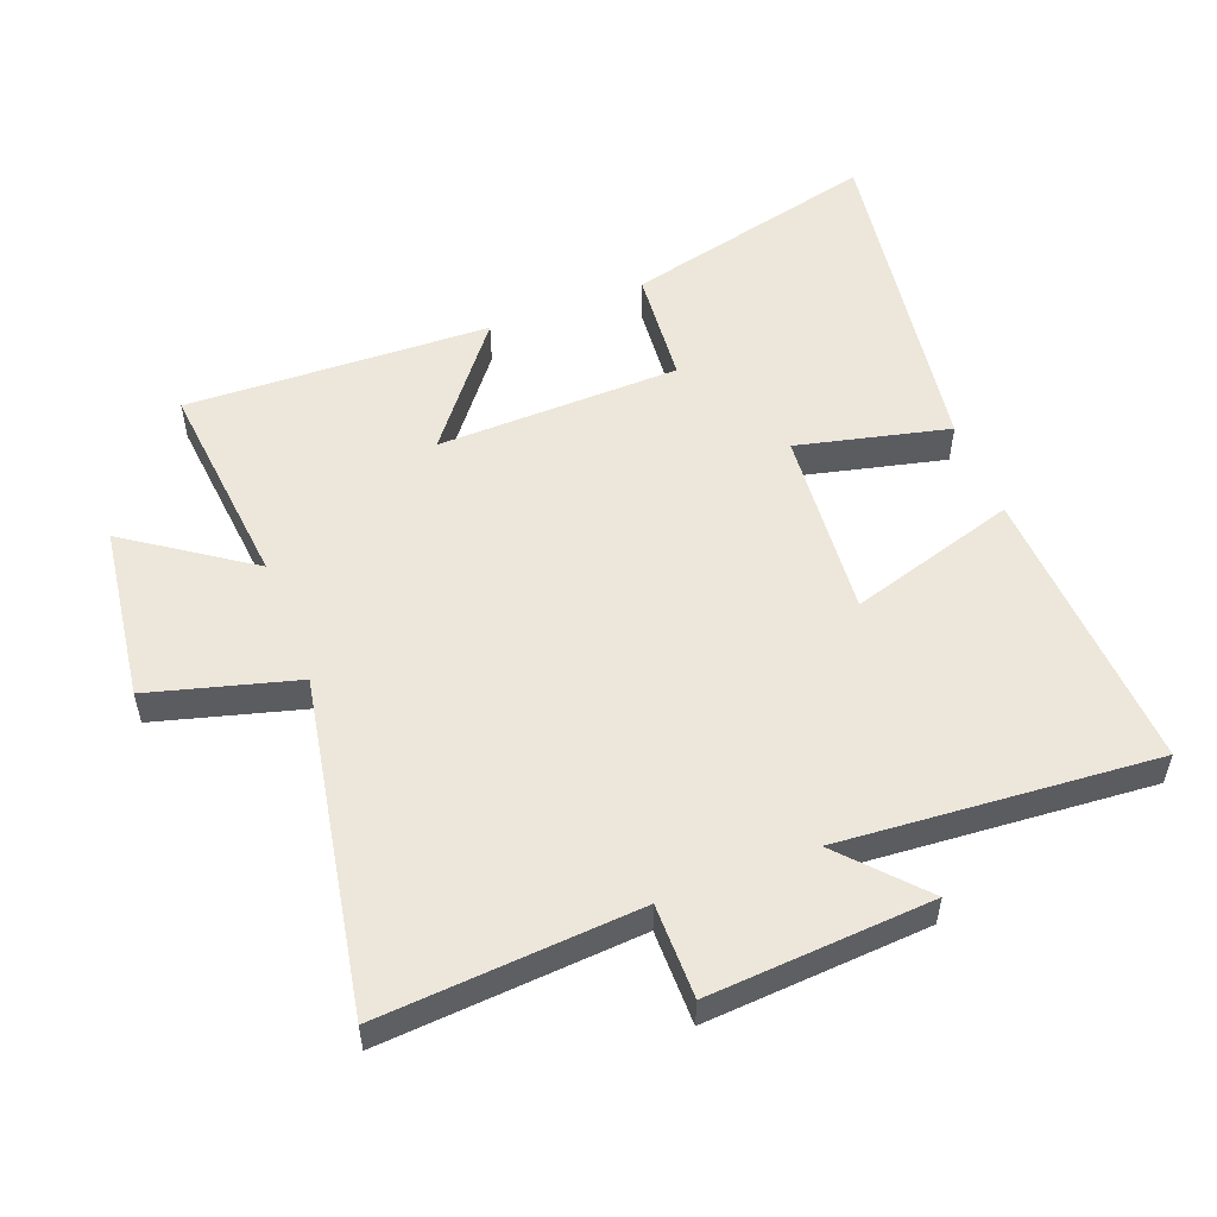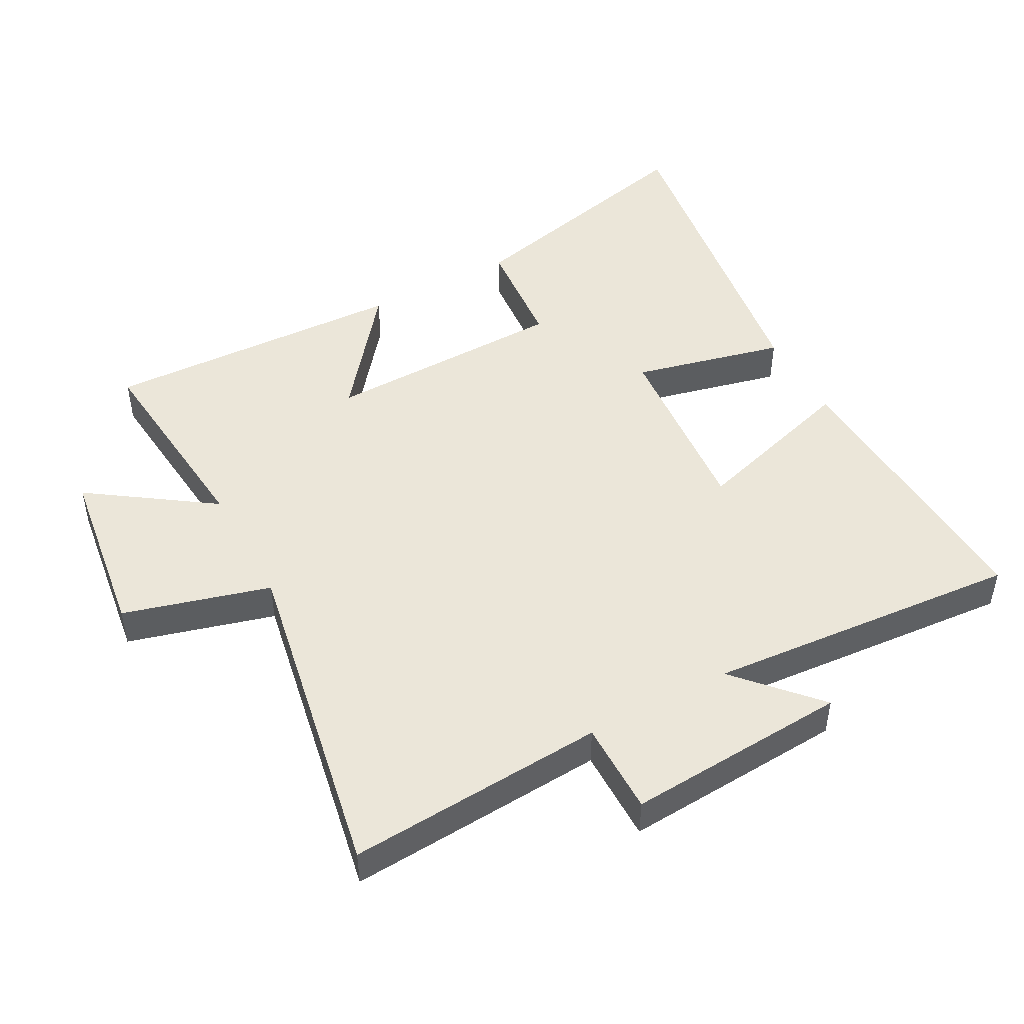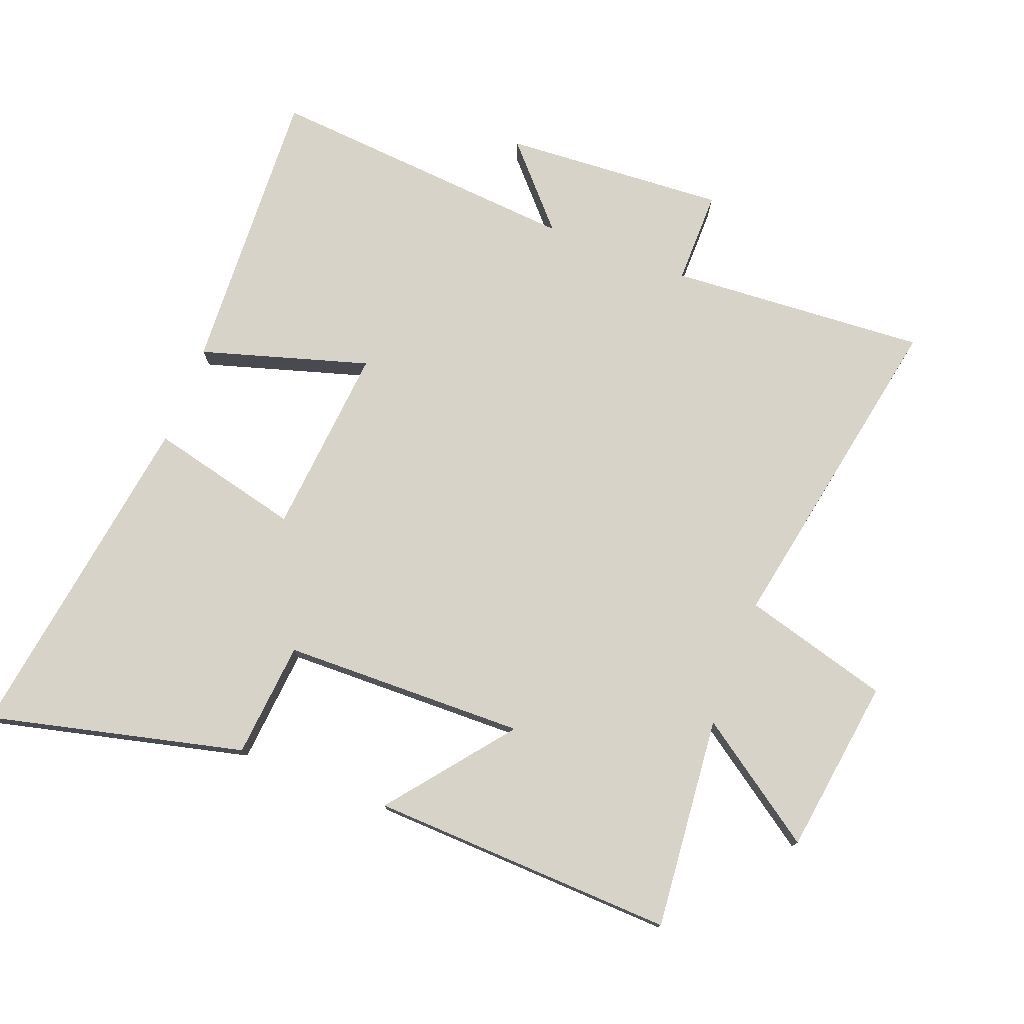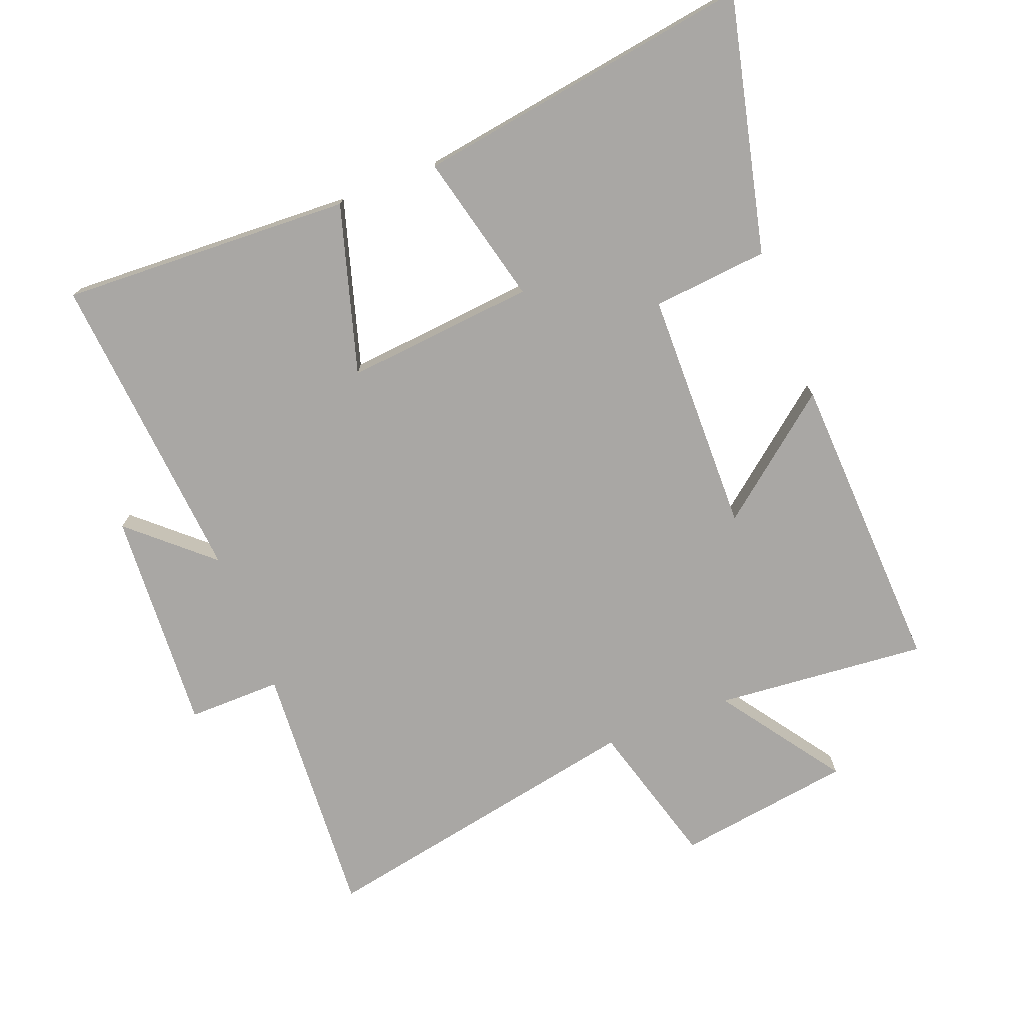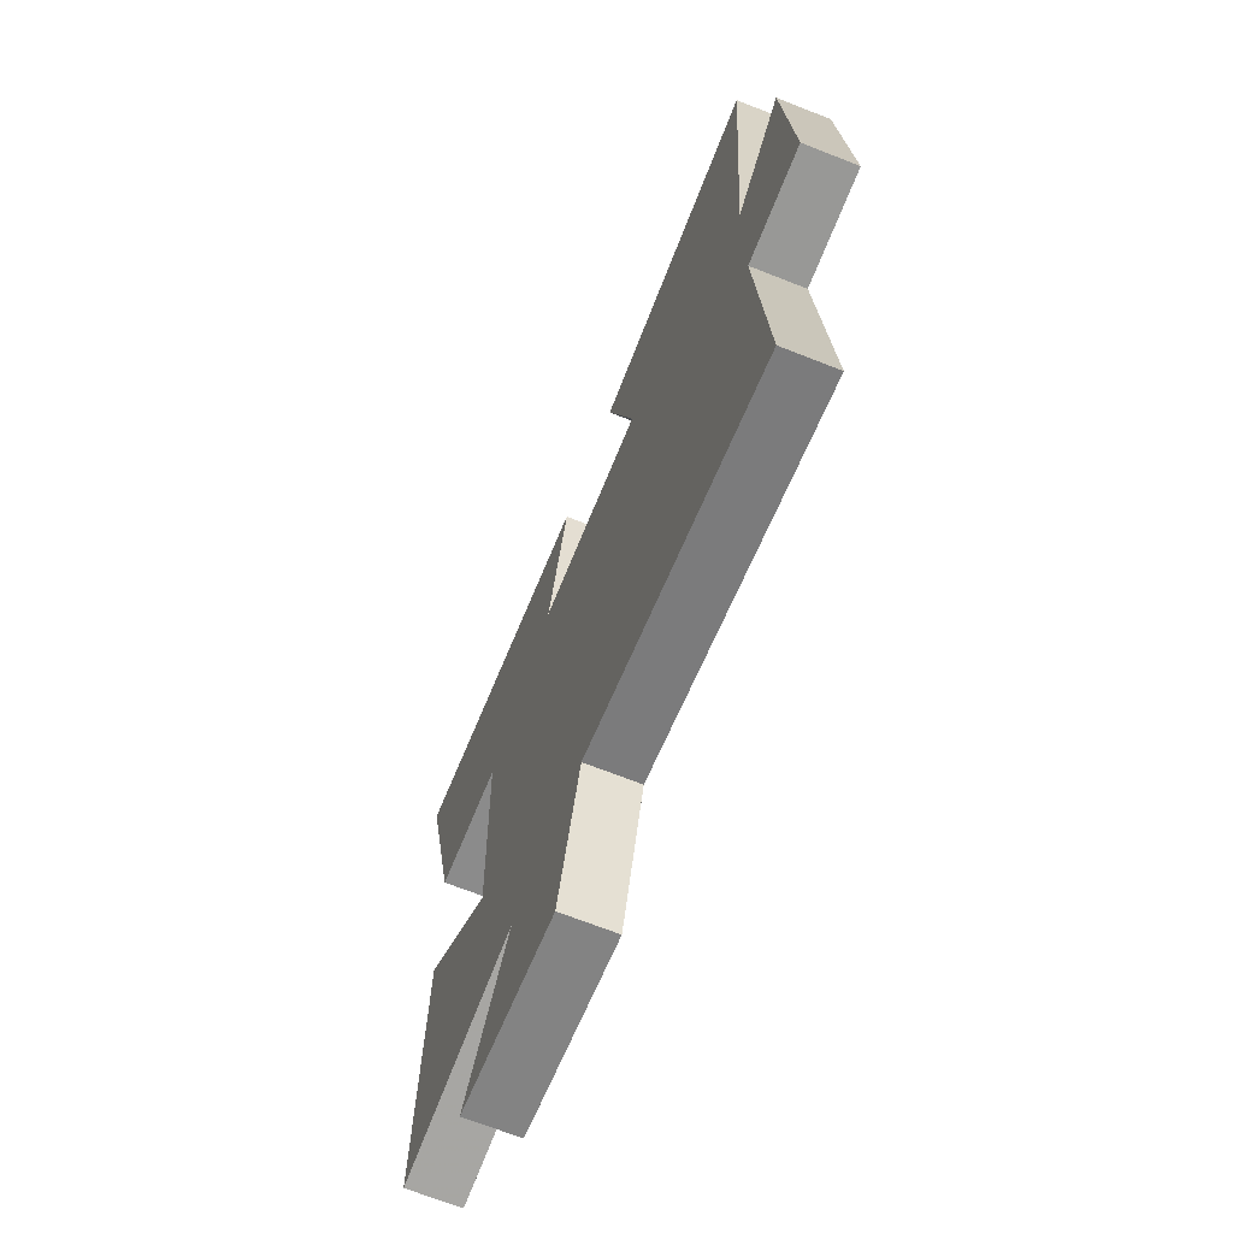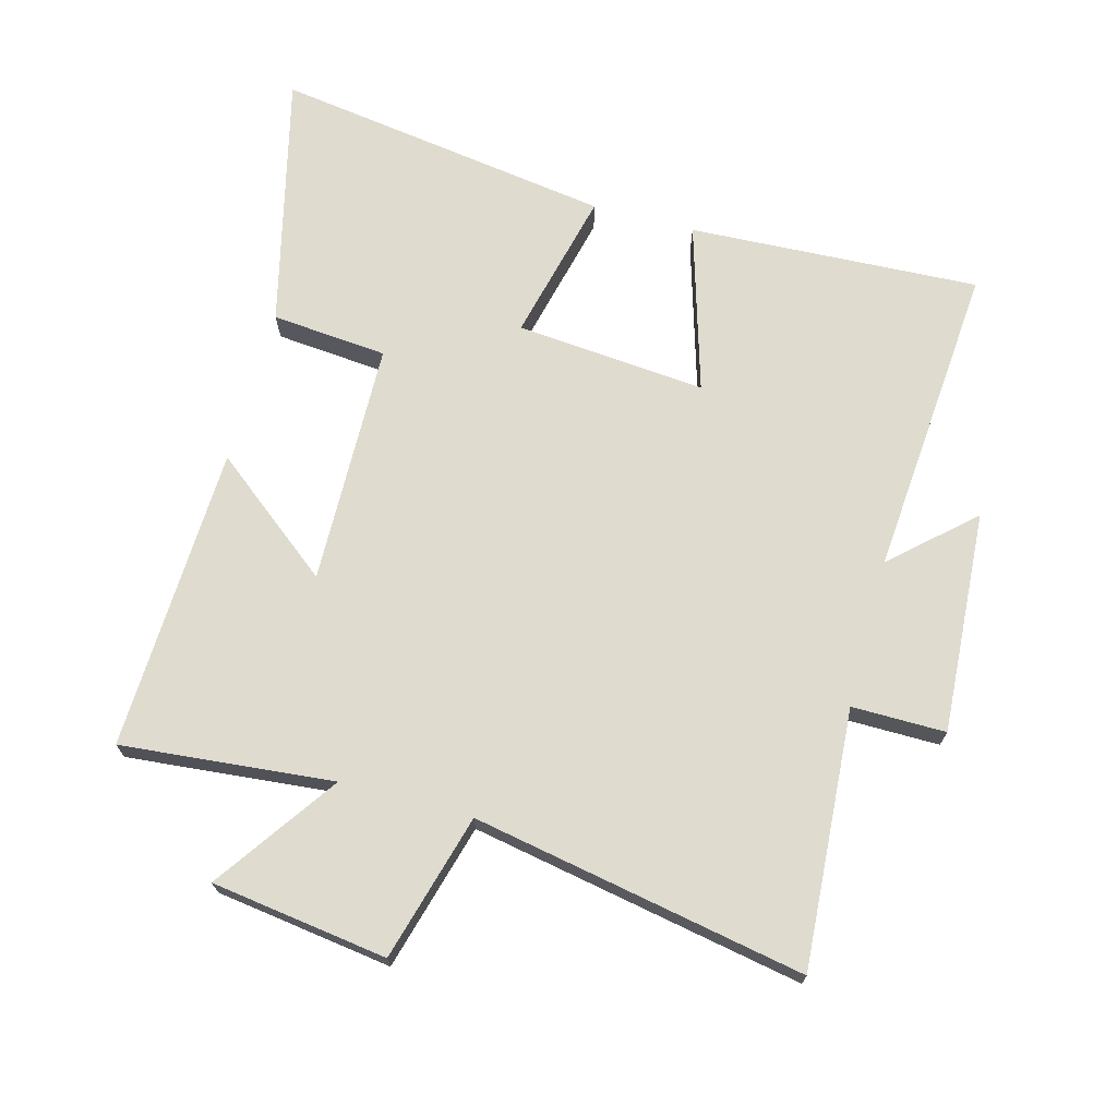
<metadata>
{"format":"obj","ext":"obj","renderer":"f3d","projection":"perspective","resolution":1024,"background":"white","views":[{"elev":53.7,"azim":-111.2,"up":"+Y"},{"elev":47.5,"azim":-118.5,"up":"+Y"},{"elev":76.5,"azim":111.0,"up":"+Y"},{"elev":-74.7,"azim":21.5,"up":"+Y"},{"elev":-68.8,"azim":-111.6,"up":"+Z"},{"elev":70.3,"azim":-164.9,"up":"+Y"}]}
</metadata>
<code>
v -0.527 0.07 -0.596
v -0.5 0.07 -0.197
v -0.645 0.07 -0.198
v -0.623 0.07 0.146
v -0.5 0.07 0.035
v -0.539 0.07 0.522
v -0.089 0.07 0.5
v -0.167 0.07 0.24
v 0.127 0.07 0.266
v 0.071 0.07 0.5
v 0.595 0.07 0.578
v 0.5 0.07 0.184
v 0.321 0.07 0.168
v 0.313 0.07 -0.208
v 0.5 0.07 -0.06
v 0.518 0.07 -0.531
v 0.19 0.07 -0.5
v 0.321 0.07 -0.688
v 0.049 0.07 -0.726
v -0.014 0.07 -0.5
v -0.527 0 -0.596
v -0.5 0 -0.197
v -0.645 0 -0.198
v -0.623 0 0.146
v -0.5 0 0.035
v -0.539 0 0.522
v -0.089 0 0.5
v -0.167 0 0.24
v 0.127 0 0.266
v 0.071 0 0.5
v 0.595 0 0.578
v 0.5 0 0.184
v 0.321 0 0.168
v 0.313 0 -0.208
v 0.5 0 -0.06
v 0.518 0 -0.531
v 0.19 0 -0.5
v 0.321 0 -0.688
v 0.049 0 -0.726
v -0.014 0 -0.5
f 17 18 19 20
f 14 15 16 17
f 13 14 17 20
f 10 11 12 13
f 9 10 13
f 8 9 13 20
f 5 6 7 8
f 5 8 20
f 2 3 4 5
f 2 5 20
f 1 2 20
f 40 39 38 37
f 37 36 35 34
f 40 37 34 33
f 33 32 31 30
f 33 30 29
f 40 33 29 28
f 28 27 26 25
f 40 28 25
f 25 24 23 22
f 40 25 22
f 40 22 21
f 1 21 22 2
f 2 22 23 3
f 3 23 24 4
f 4 24 25 5
f 5 25 26 6
f 6 26 27 7
f 7 27 28 8
f 8 28 29 9
f 9 29 30 10
f 10 30 31 11
f 11 31 32 12
f 12 32 33 13
f 13 33 34 14
f 14 34 35 15
f 15 35 36 16
f 16 36 37 17
f 17 37 38 18
f 18 38 39 19
f 19 39 40 20
f 20 40 21 1

</code>
